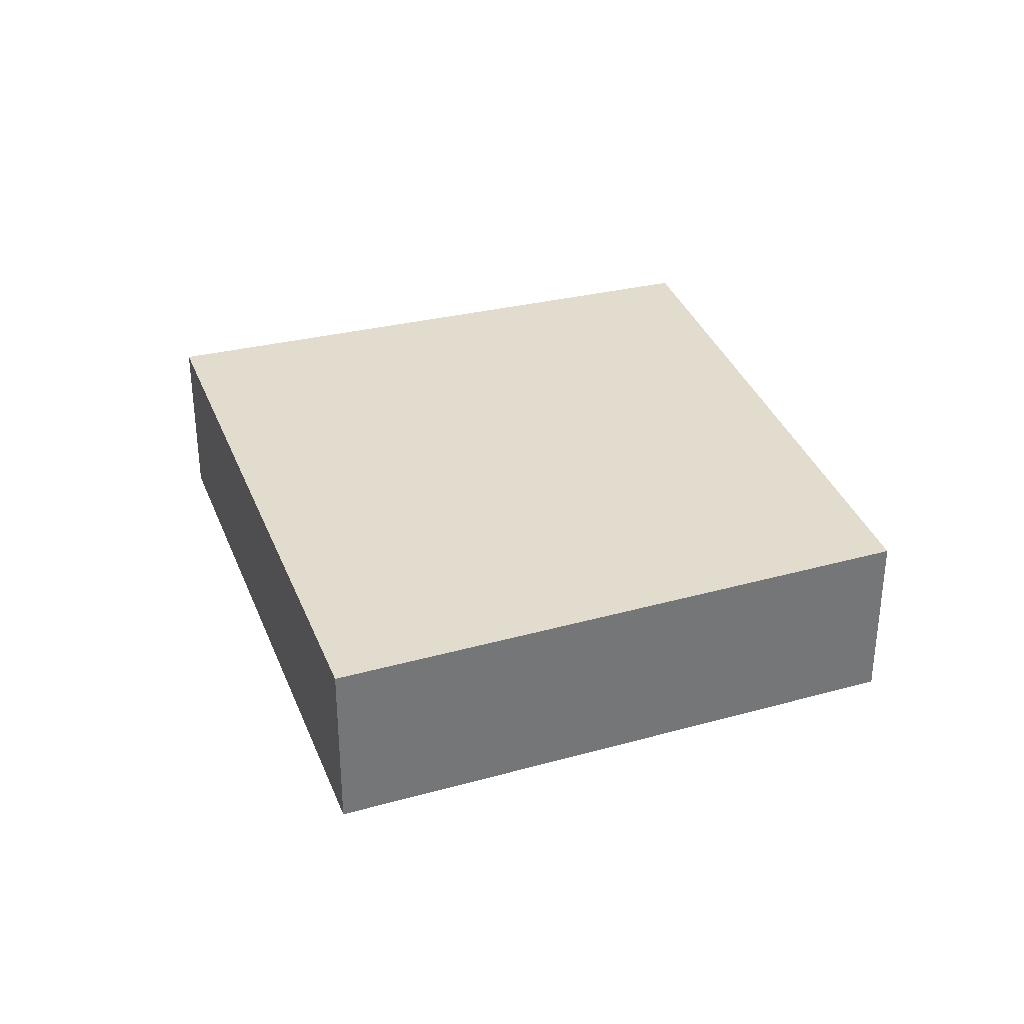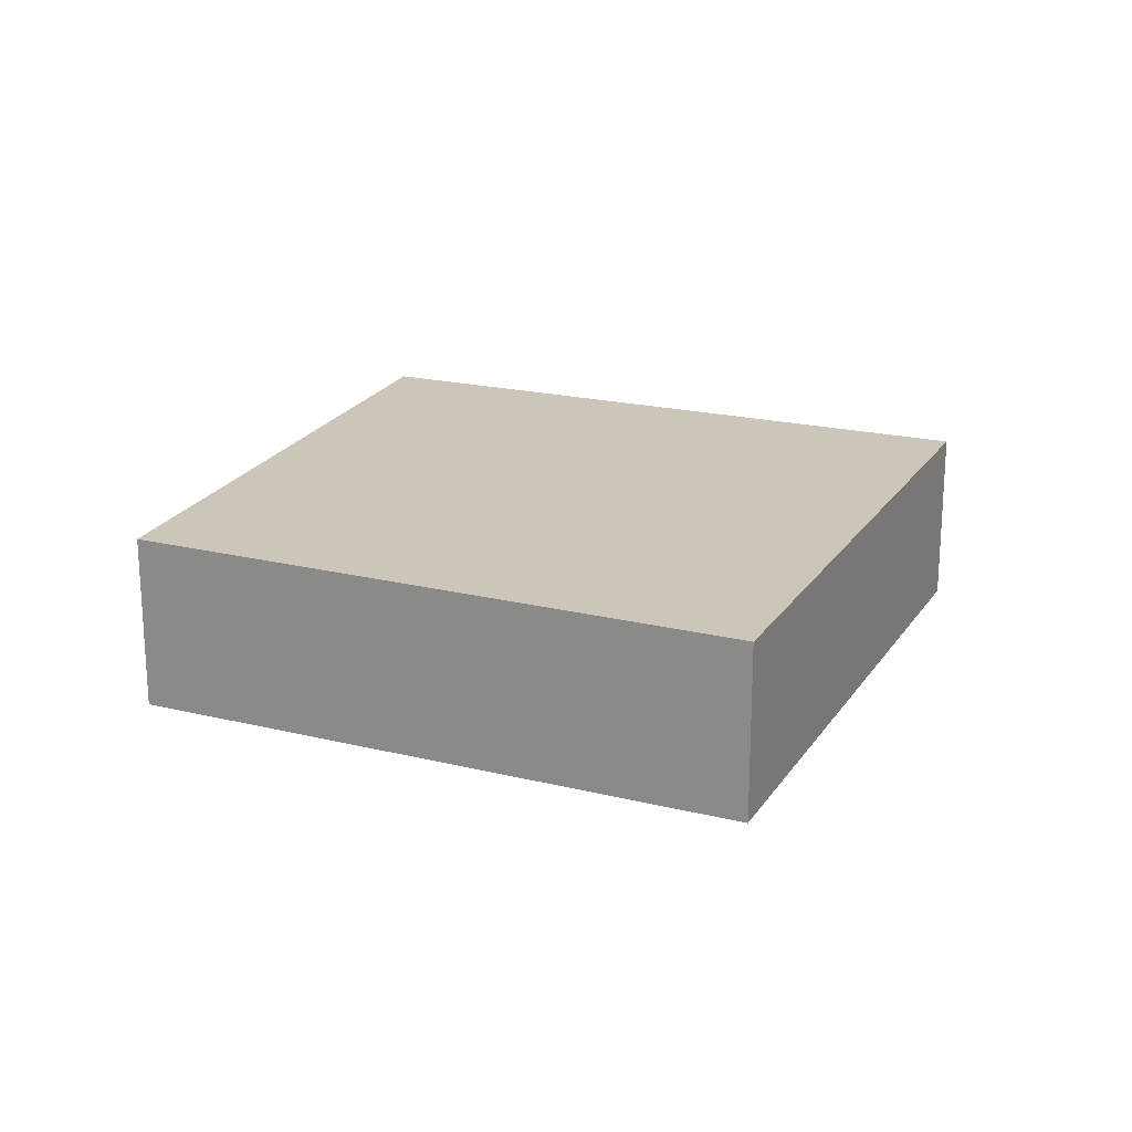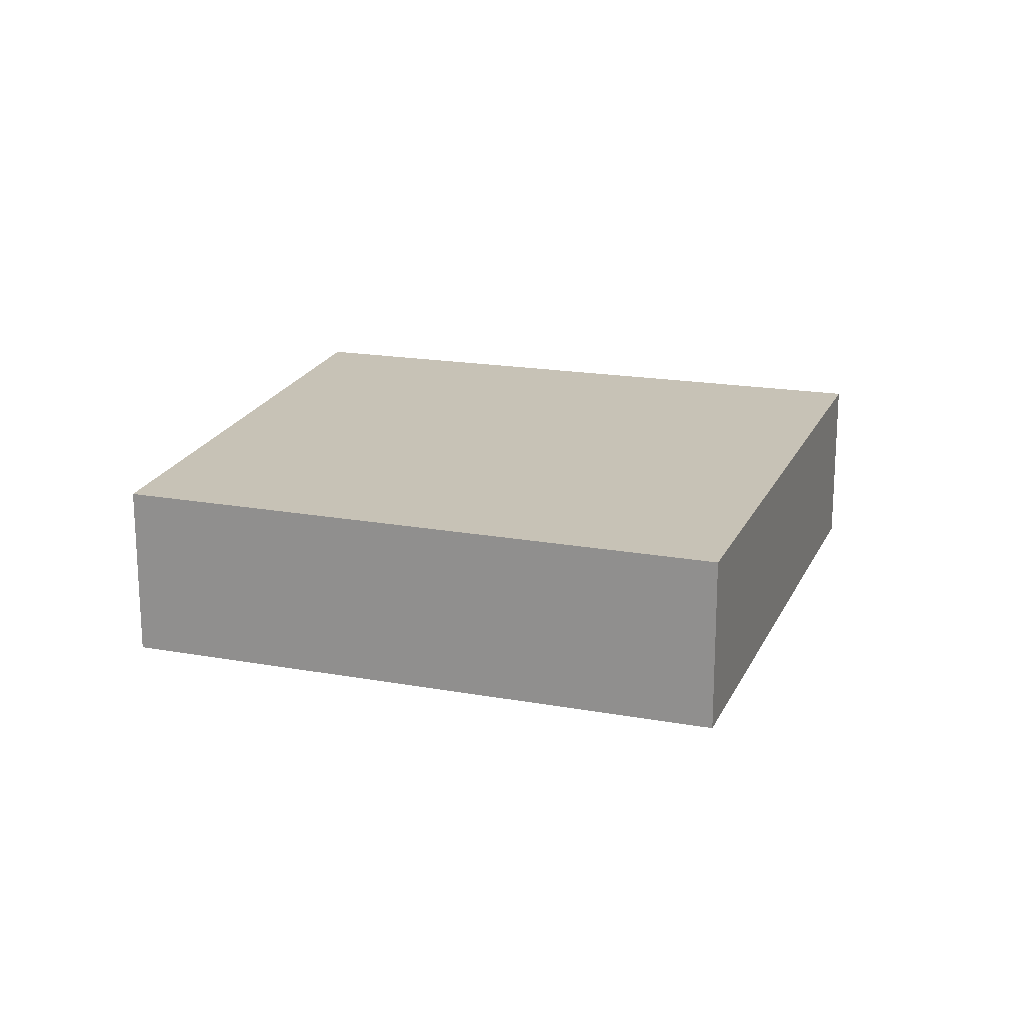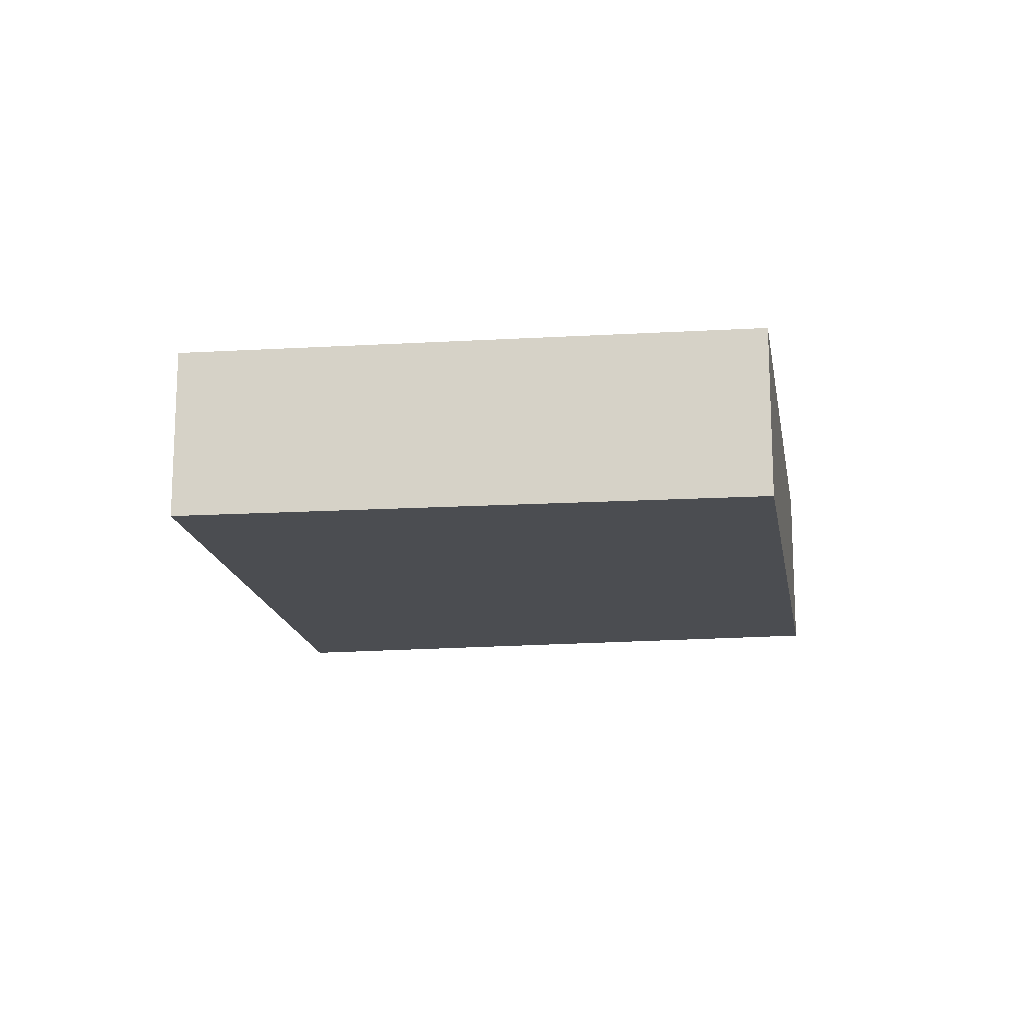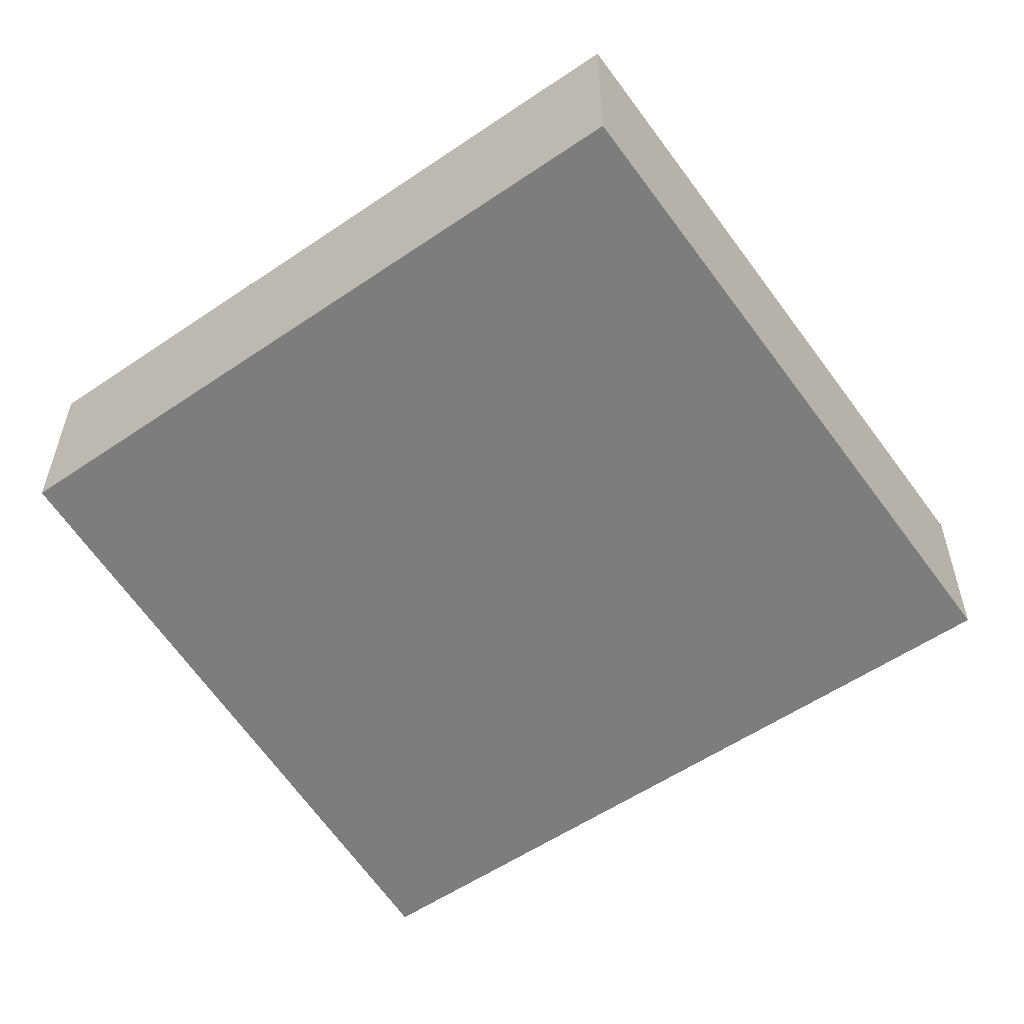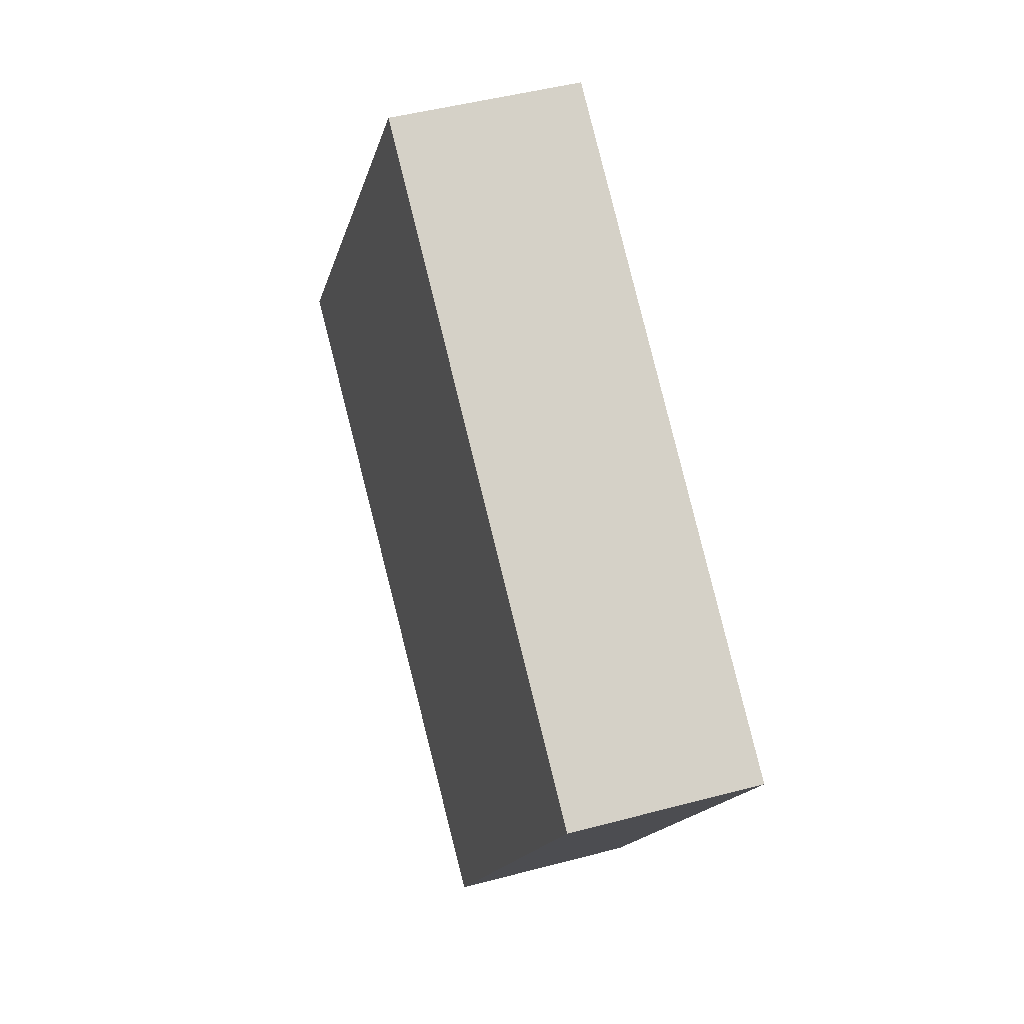
<metadata>
{"format":"obj","ext":"obj","renderer":"f3d","projection":"perspective","resolution":1024,"background":"white","views":[{"elev":34.1,"azim":-143.5,"up":"+Y"},{"elev":20.9,"azim":-11.3,"up":"+Y"},{"elev":19.3,"azim":-16.4,"up":"+Y"},{"elev":-16.0,"azim":-115.9,"up":"+Y"},{"elev":30.8,"azim":0.2,"up":"+Z"},{"elev":45.6,"azim":-107.2,"up":"+Z"}]}
</metadata>
<code>
v  0 0.944 5.78e-17
v  4.717 0.944 -0.751
v  1.762 0.944 -2.742
v  2.779 0.944 1.967
v  1.762 1.679e-16 -2.742
v  0 0 0
v  2.779 -1.204e-16 1.967
v  4.717 4.599e-17 -0.751
g defaultobject
f 1 2 3
f 2 1 4
f 5 1 3
f 1 5 6
f 6 4 1
f 4 6 7
f 7 2 4
f 2 7 8
f 8 3 2
f 3 8 5
f 8 6 5
f 6 8 7

</code>
